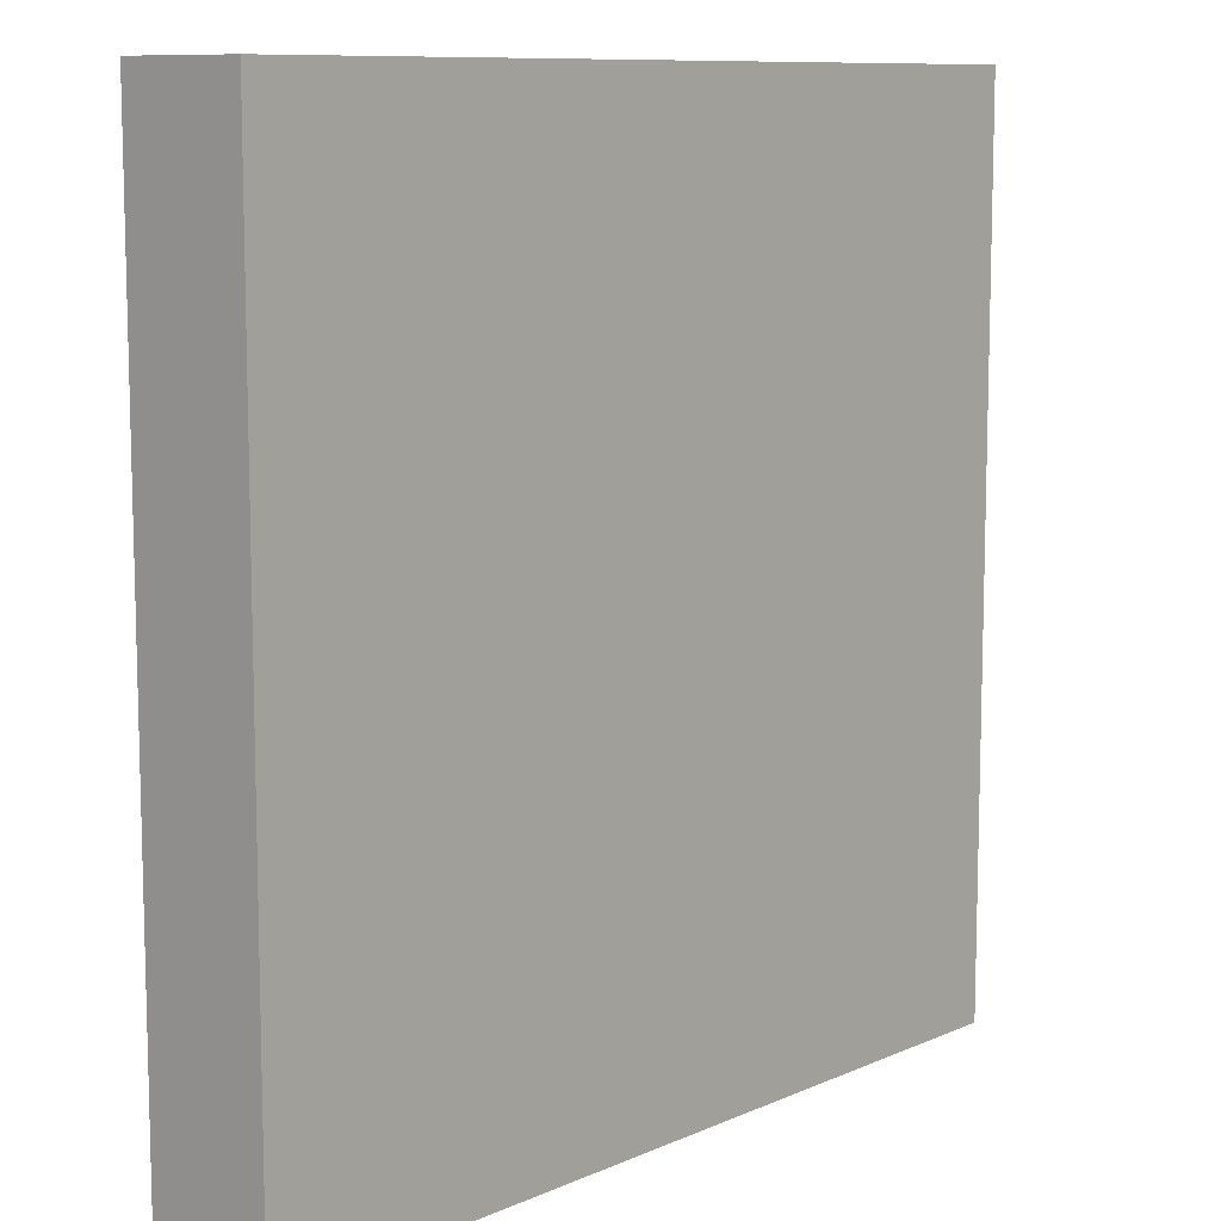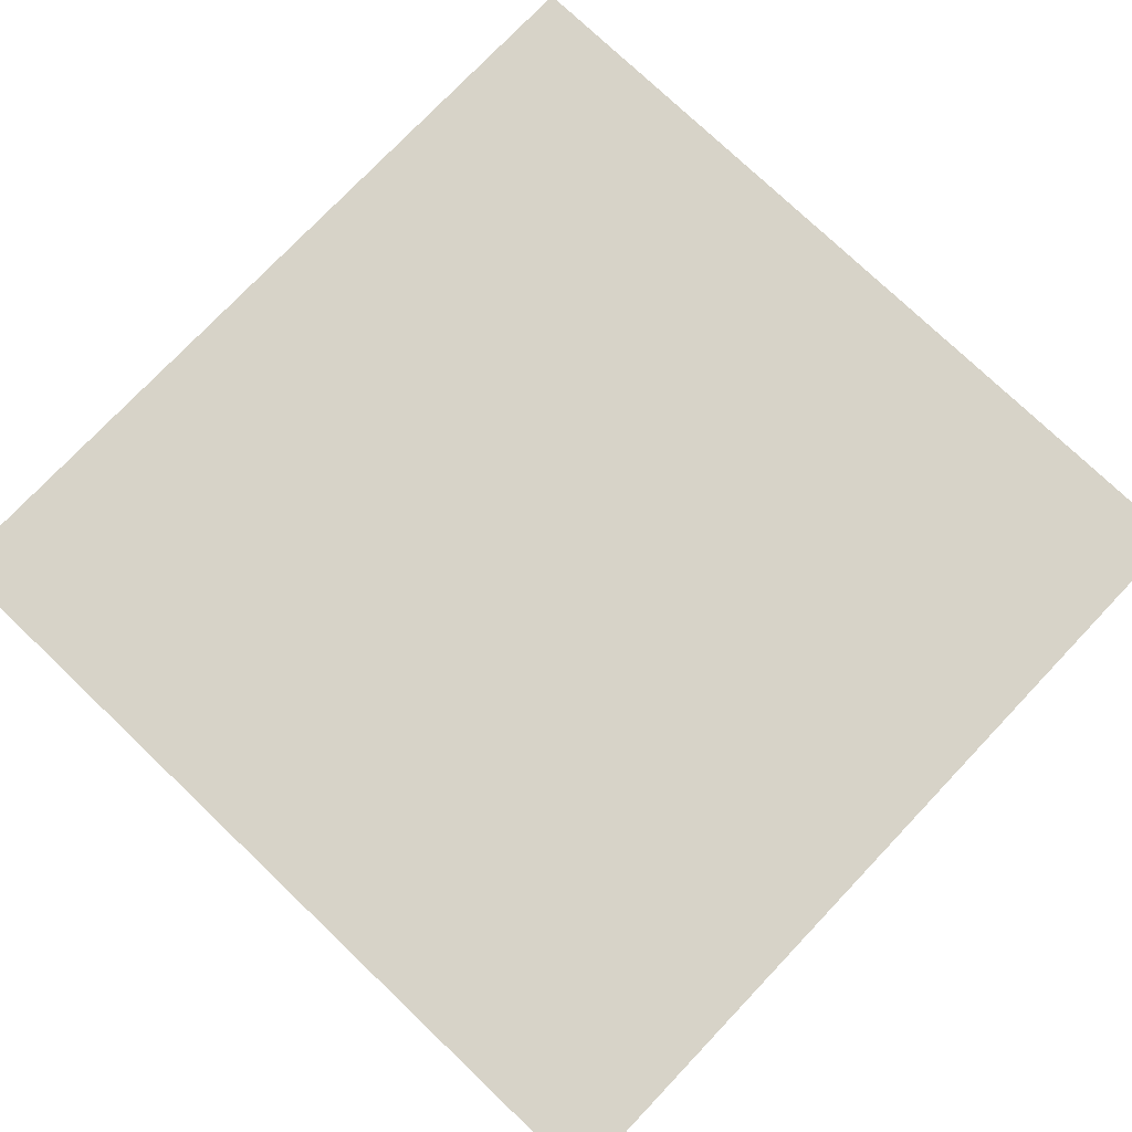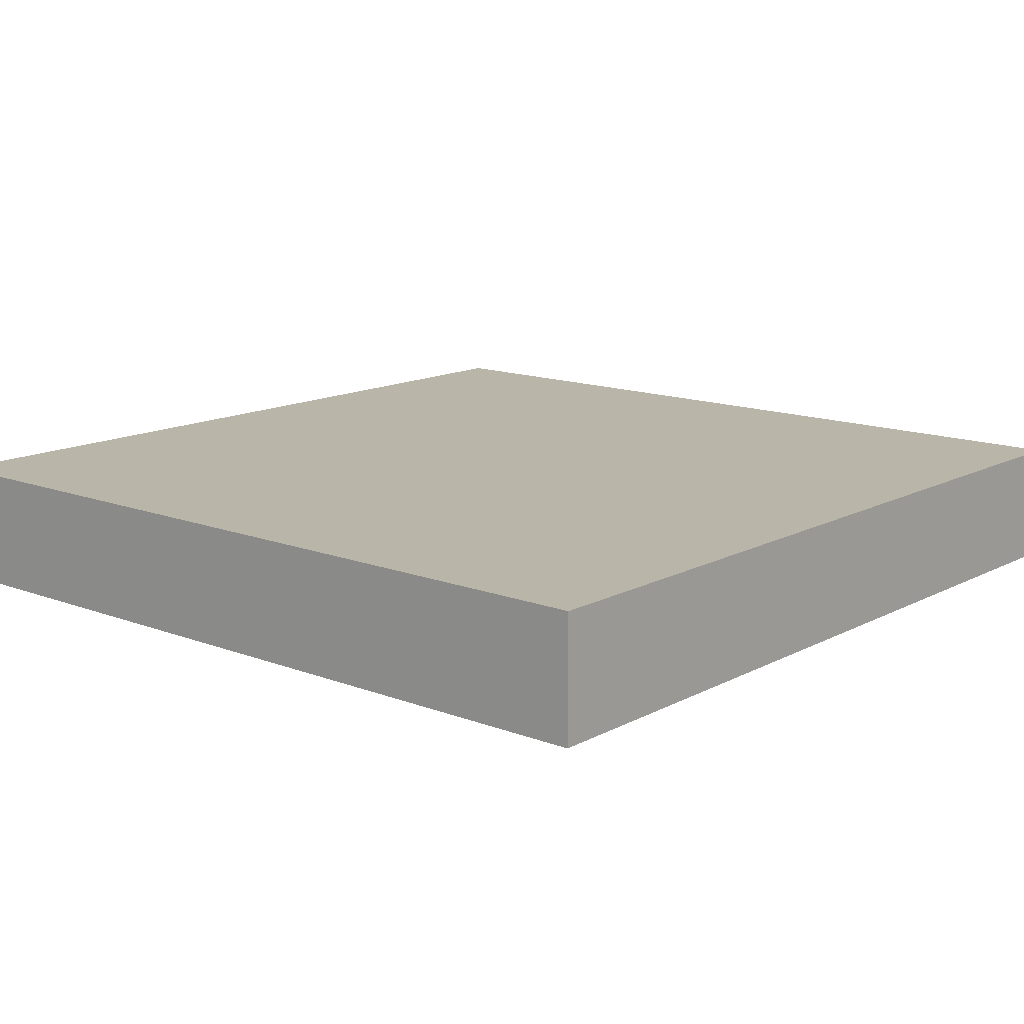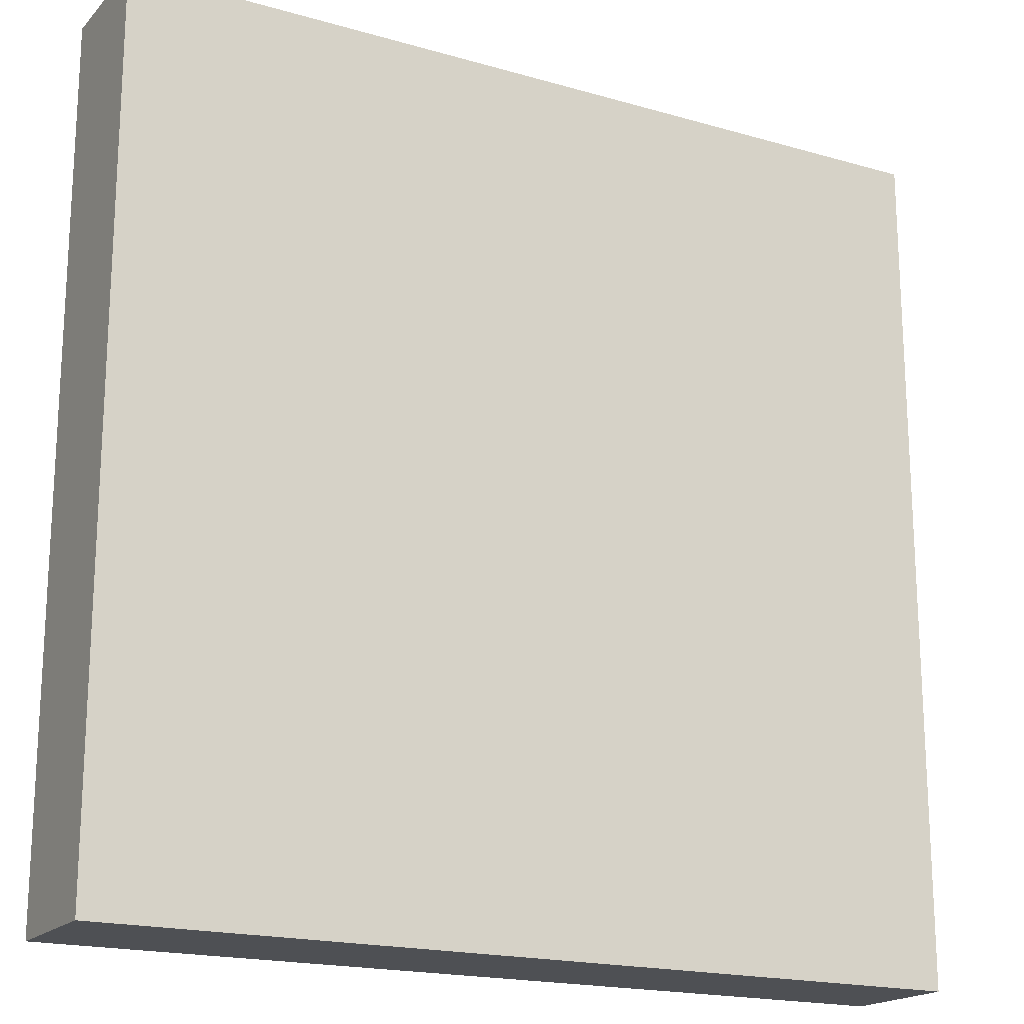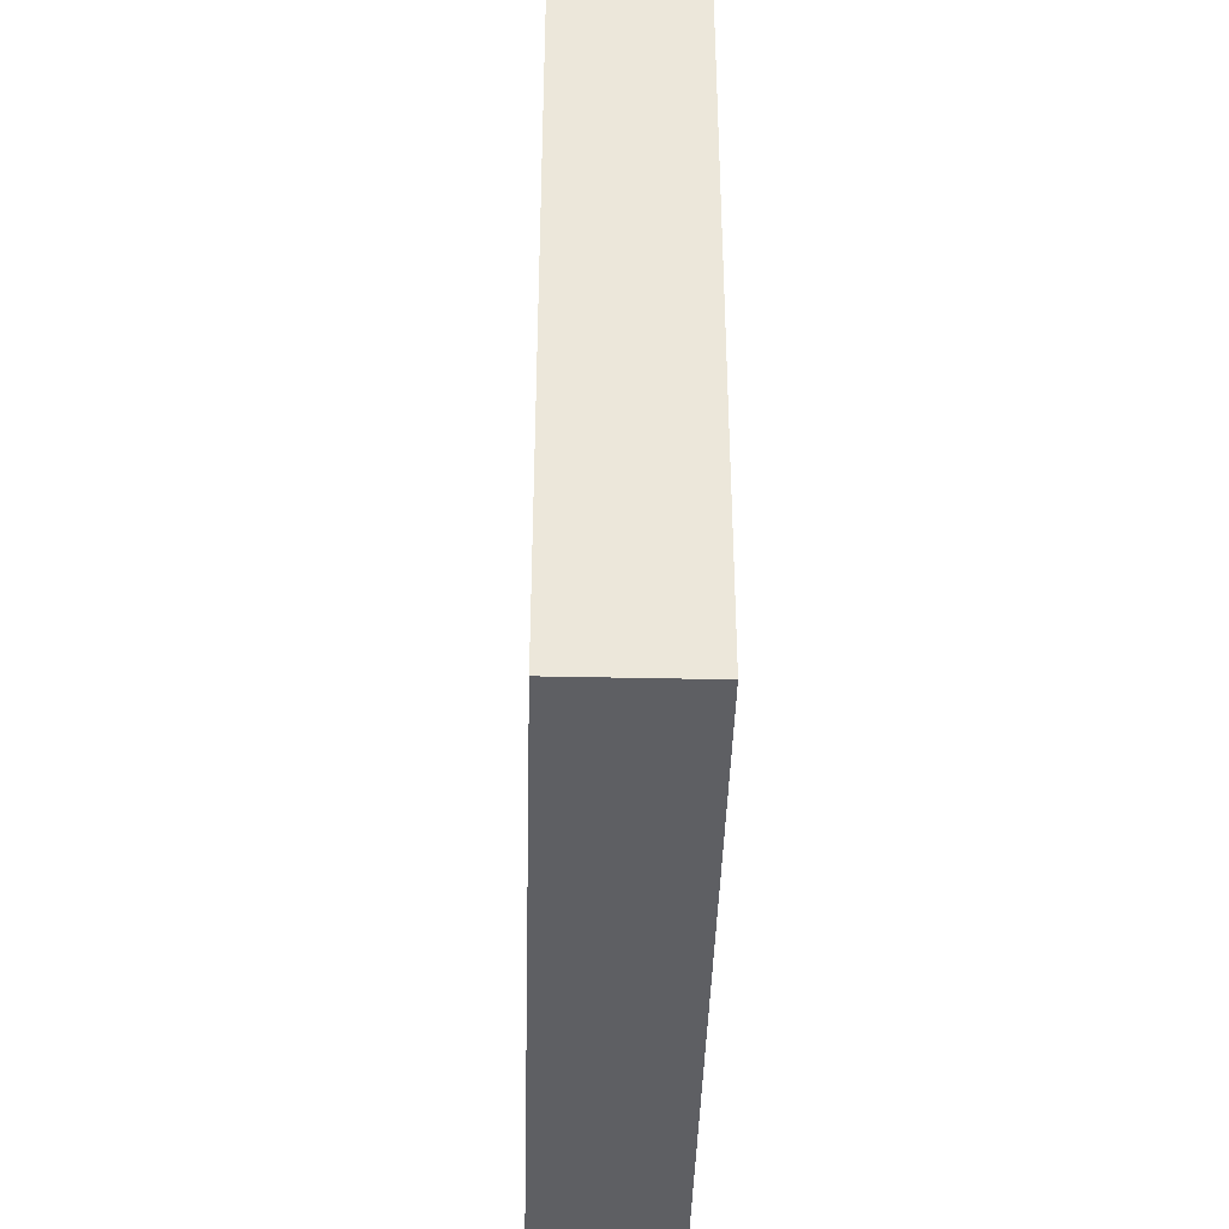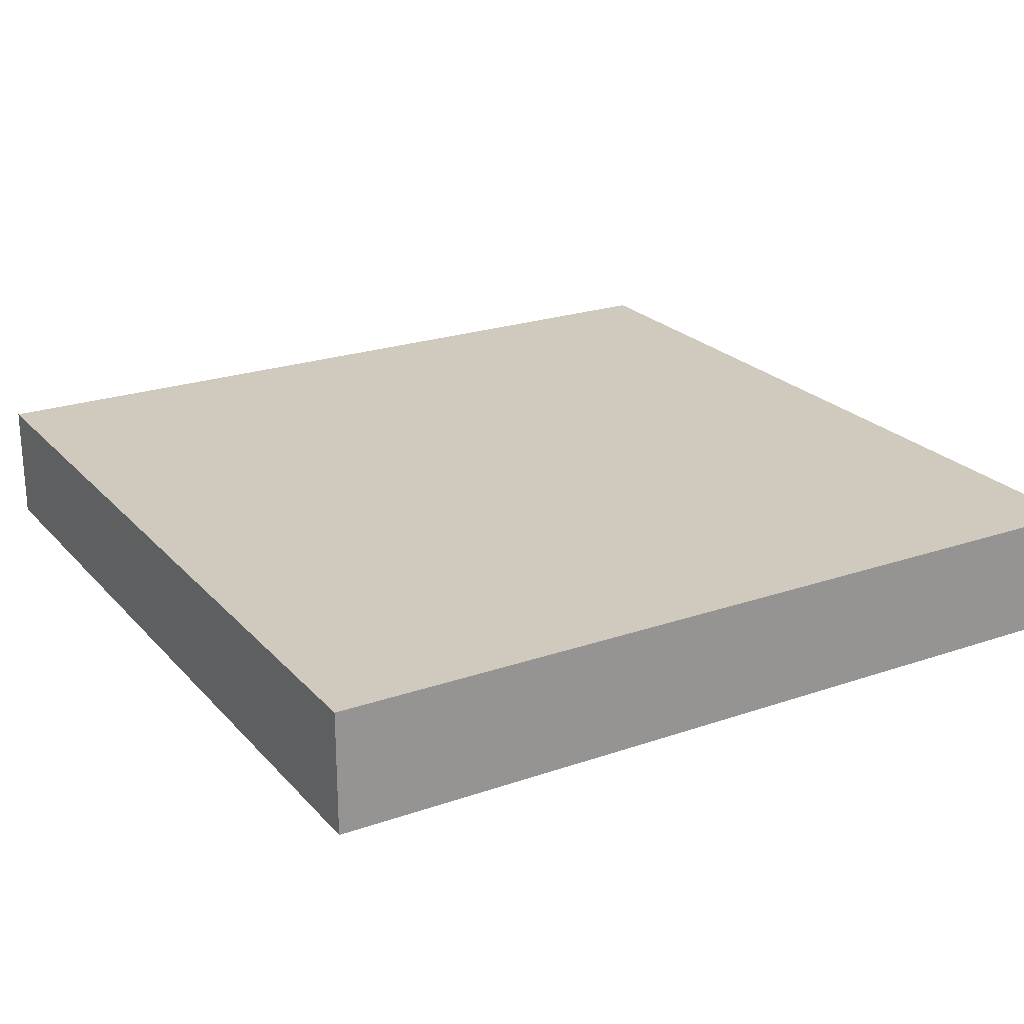
<metadata>
{"format":"obj","ext":"obj","renderer":"f3d","projection":"perspective","resolution":1024,"background":"white","views":[{"elev":9.8,"azim":131.8,"up":"+Z"},{"elev":76.6,"azim":43.6,"up":"+Y"},{"elev":13.7,"azim":130.5,"up":"+Y"},{"elev":-18.6,"azim":-28.9,"up":"+Z"},{"elev":-41.5,"azim":88.5,"up":"+Z"},{"elev":23.0,"azim":59.6,"up":"+Y"}]}
</metadata>
<code>
o deck1
v -1 0 -1.1
v -1 0 -1.3
v -1 0 -1.4
v -1 0 -1.5
v -1 0 -1.7
v -1 0 -1.8
v -1 0.1 -1.1
v -1 0.1 -1.3
v -1 0.1 -1.4
v -1 0.1 -1.5
v -1 0.1 -1.7
v -1 0.1 -1.8
v -0.3 0 -1.1
v -0.3 0 -1.2
v -0.3 0 -1.4
v -0.3 0 -1.5
v -0.3 0 -1.6
v -0.3 0 -1.8
v -0.3 0.1 -1.1
v -0.3 0.1 -1.2
v -0.3 0.1 -1.4
v -0.3 0.1 -1.5
v -0.3 0.1 -1.6
v -0.3 0.1 -1.8
v -1 0 -1.1
v -1 0.1 -1.1
v -0.6 0 -1.1
v -0.6 0.1 -1.1
v -0.3 0 -1.1
v -0.3 0.1 -1.1
v -1 0 -1.8
v -1 0.1 -1.8
v -0.7 0 -1.8
v -0.7 0.1 -1.8
v -0.3 0 -1.8
v -0.3 0.1 -1.8
v -1 0 -1.1
v -0.6 0 -1.1
v -0.3 0 -1.1
v -0.6 0 -1.2
v -0.3 0 -1.2
v -1 0 -1.3
v -0.6 0 -1.3
v -1 0 -1.4
v -0.6 0 -1.4
v -0.3 0 -1.4
v -1 0 -1.5
v -0.9 0 -1.5
v -0.8 0 -1.5
v -0.7 0 -1.5
v -0.3 0 -1.5
v -0.9 0 -1.6
v -0.8 0 -1.6
v -0.7 0 -1.6
v -0.3 0 -1.6
v -1 0 -1.7
v -0.7 0 -1.7
v -1 0 -1.8
v -0.7 0 -1.8
v -0.3 0 -1.8
v -1 0.1 -1.1
v -0.6 0.1 -1.1
v -0.3 0.1 -1.1
v -0.6 0.1 -1.2
v -0.3 0.1 -1.2
v -1 0.1 -1.3
v -0.6 0.1 -1.3
v -1 0.1 -1.4
v -0.6 0.1 -1.4
v -0.3 0.1 -1.4
v -1 0.1 -1.5
v -0.9 0.1 -1.5
v -0.8 0.1 -1.5
v -0.7 0.1 -1.5
v -0.3 0.1 -1.5
v -0.9 0.1 -1.6
v -0.8 0.1 -1.6
v -0.7 0.1 -1.6
v -0.3 0.1 -1.6
v -1 0.1 -1.7
v -0.7 0.1 -1.7
v -1 0.1 -1.8
v -0.7 0.1 -1.8
v -0.3 0.1 -1.8
f 7 2 1
f 8 3 2
f 8 2 7
f 9 4 3
f 9 3 8
f 10 5 4
f 10 4 9
f 11 6 5
f 11 5 10
f 12 6 11
f 13 14 19
f 14 15 20
f 19 14 20
f 15 16 21
f 20 15 21
f 16 17 22
f 21 16 22
f 17 18 23
f 22 17 23
f 23 18 24
f 27 26 25
f 28 26 27
f 29 28 27
f 30 28 29
f 31 32 33
f 33 32 34
f 33 34 35
f 35 34 36
f 40 38 37
f 40 39 38
f 41 39 40
f 42 40 37
f 42 41 40
f 43 41 42
f 44 43 42
f 45 41 43
f 45 43 44
f 46 41 45
f 47 45 44
f 47 46 45
f 48 46 47
f 49 46 48
f 50 46 49
f 51 46 50
f 52 48 47
f 52 49 48
f 53 50 49
f 53 49 52
f 54 51 50
f 54 50 53
f 55 51 54
f 56 53 52
f 56 52 47
f 56 55 54
f 56 54 53
f 57 55 56
f 58 57 56
f 59 55 57
f 59 57 58
f 60 55 59
f 61 62 64
f 62 63 64
f 64 63 65
f 61 64 66
f 64 65 66
f 66 65 67
f 66 67 68
f 67 65 69
f 68 67 69
f 69 65 70
f 68 69 71
f 69 70 71
f 71 70 72
f 72 70 73
f 73 70 74
f 74 70 75
f 71 72 76
f 72 73 76
f 73 74 77
f 76 73 77
f 74 75 78
f 77 74 78
f 78 75 79
f 76 77 80
f 71 76 80
f 78 79 80
f 77 78 80
f 80 79 81
f 80 81 82
f 81 79 83
f 82 81 83
f 83 79 84

</code>
